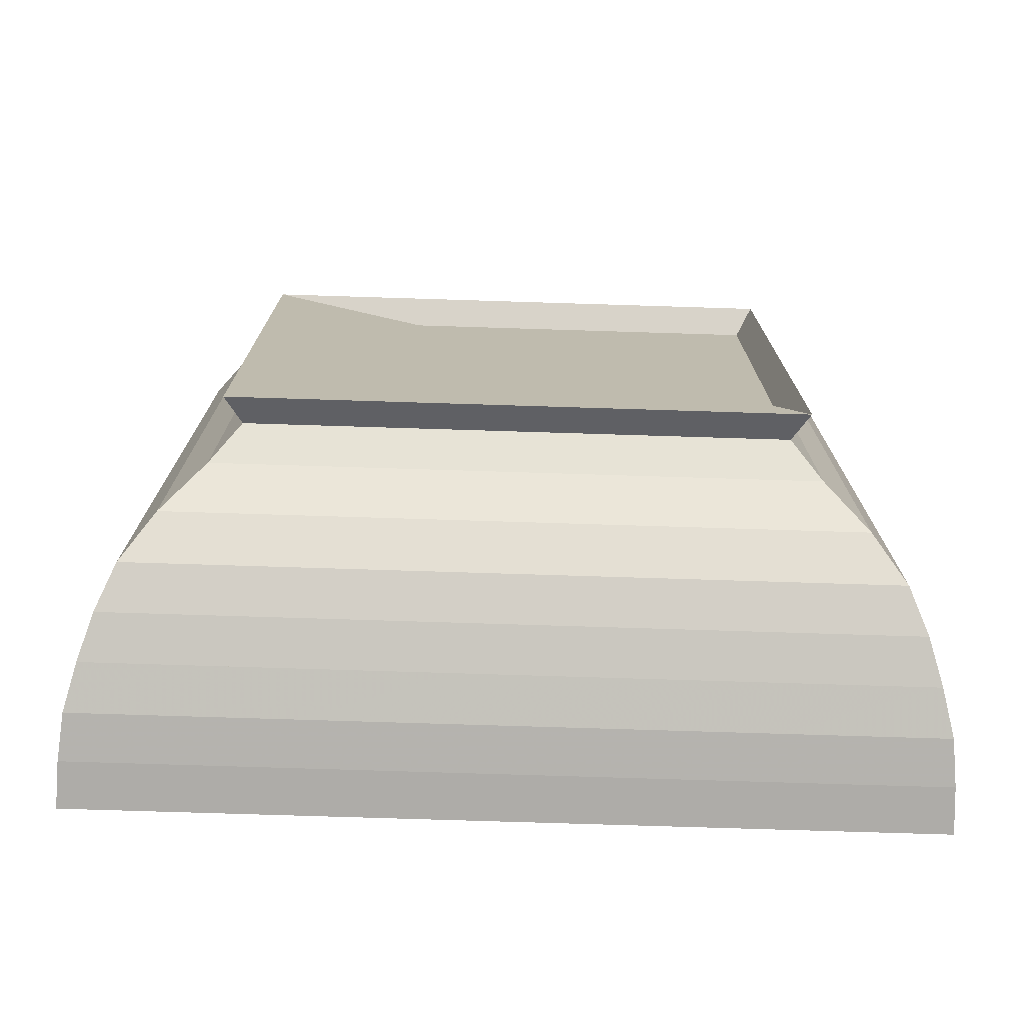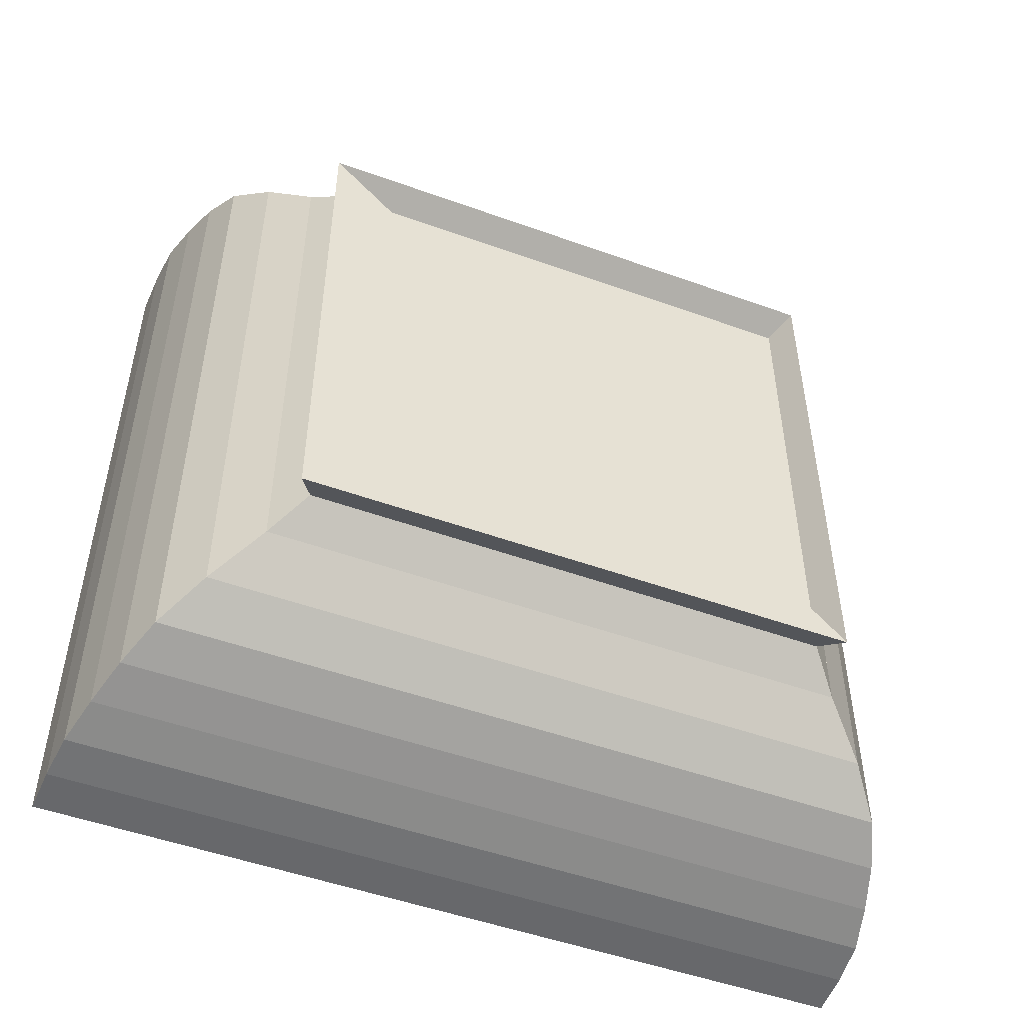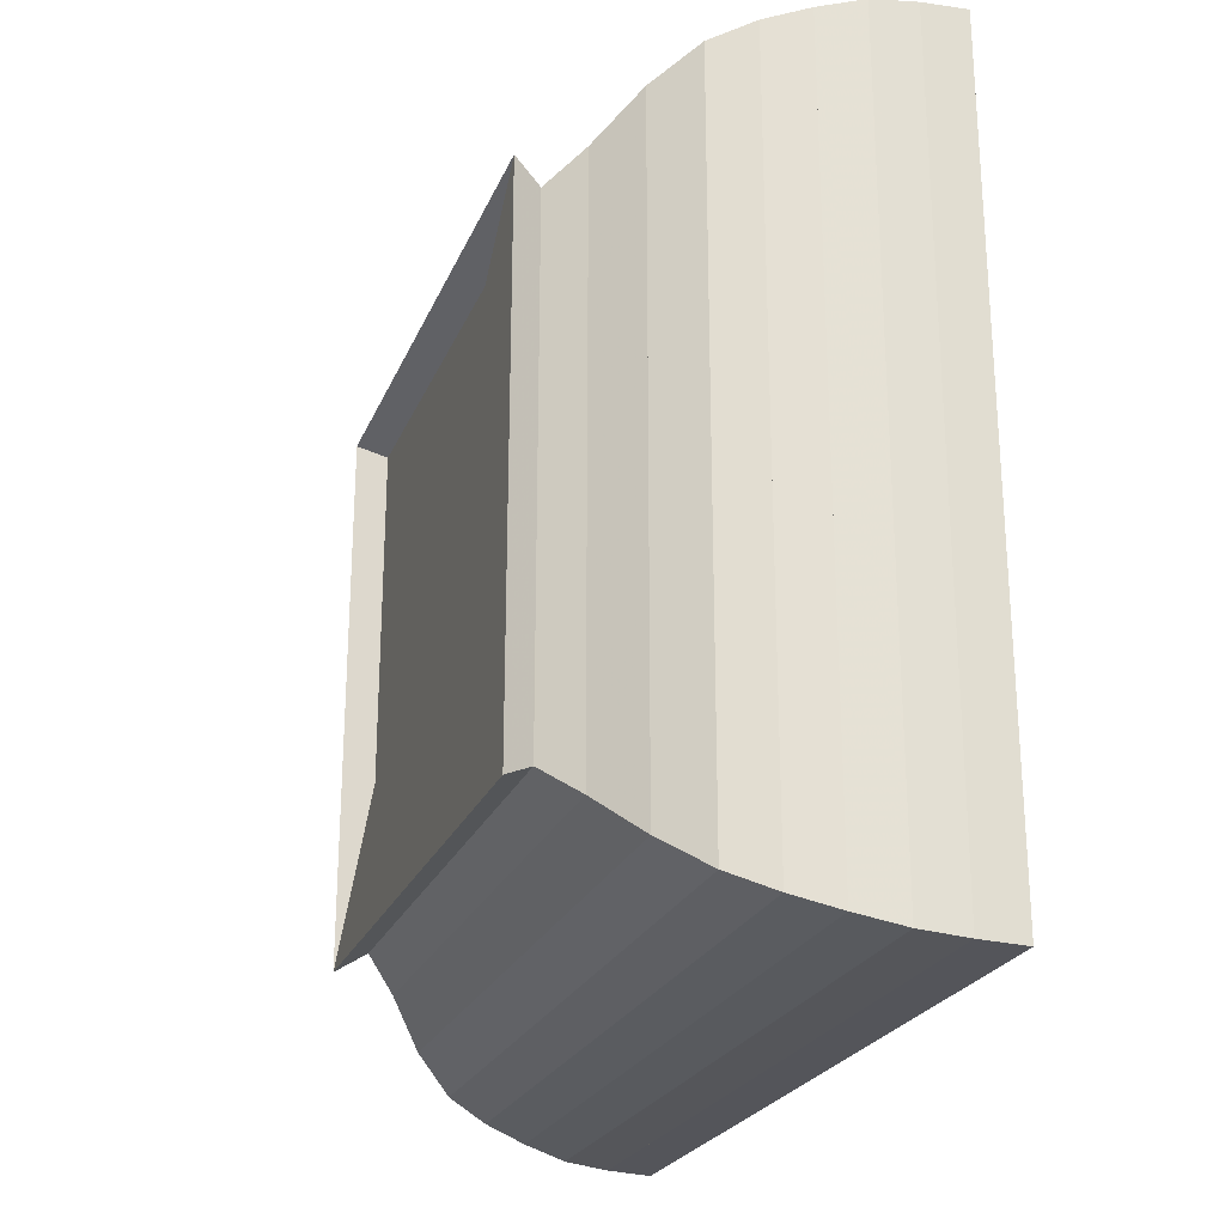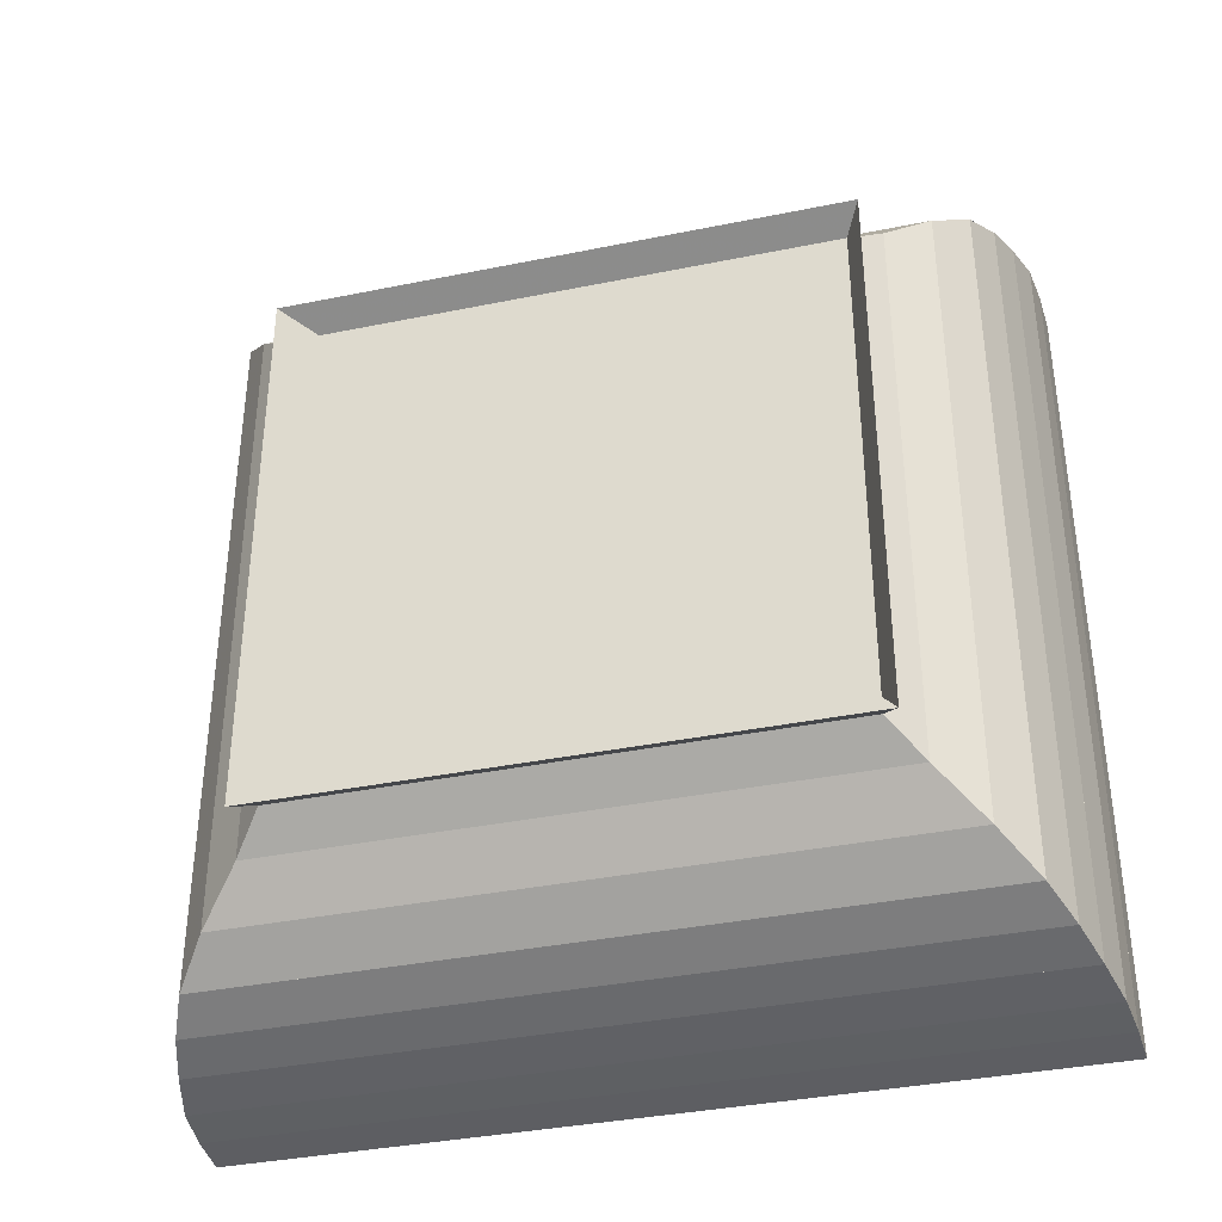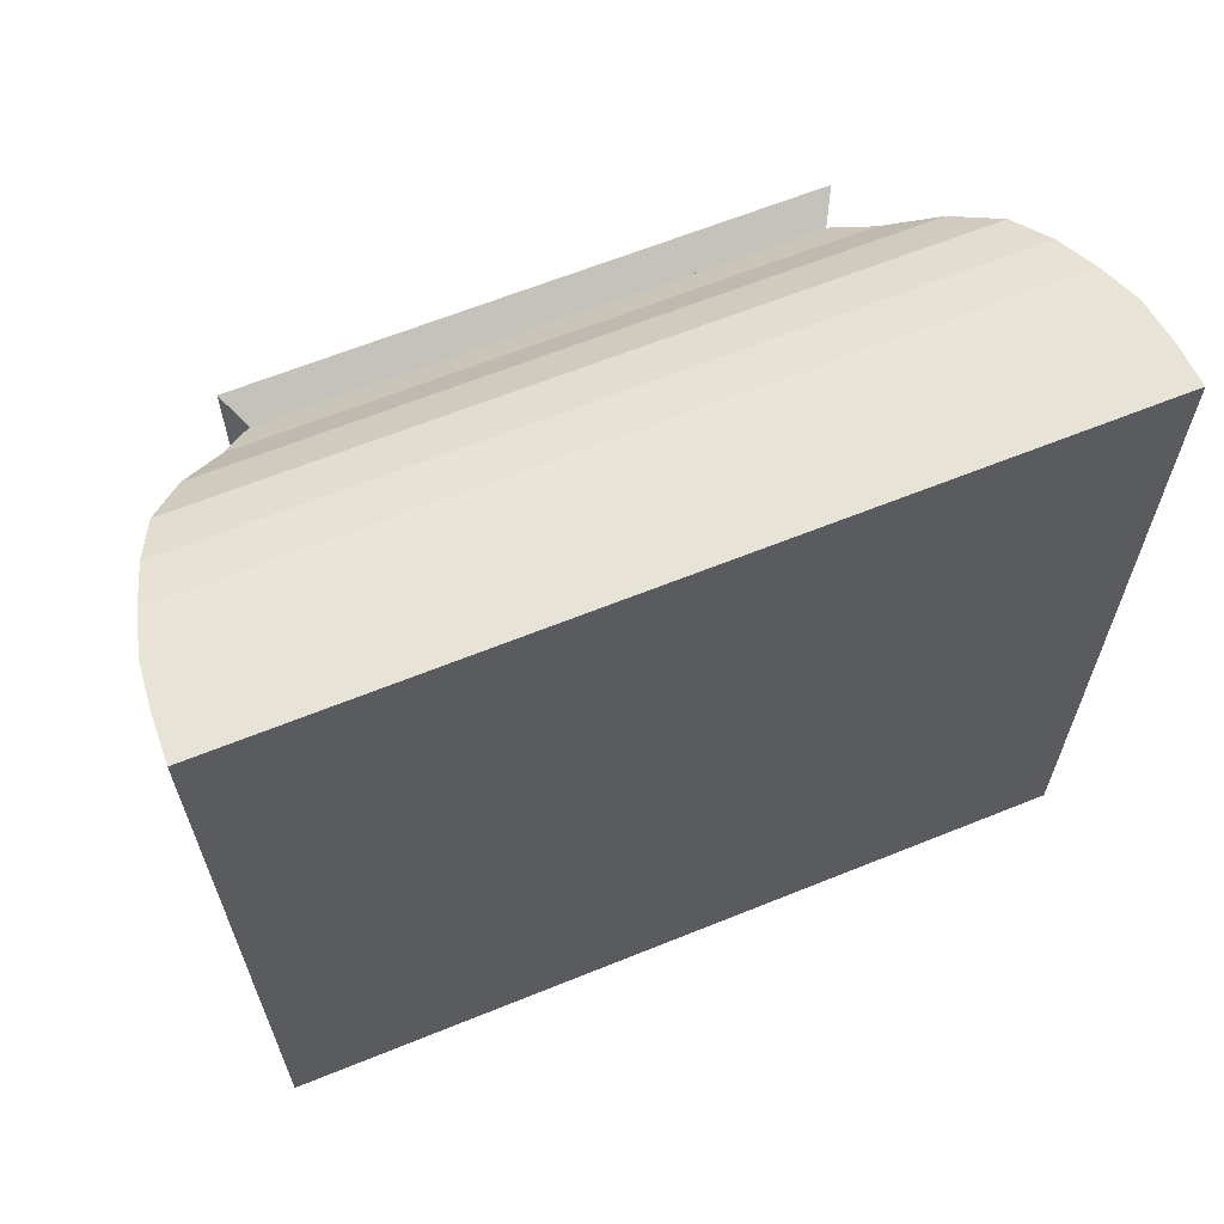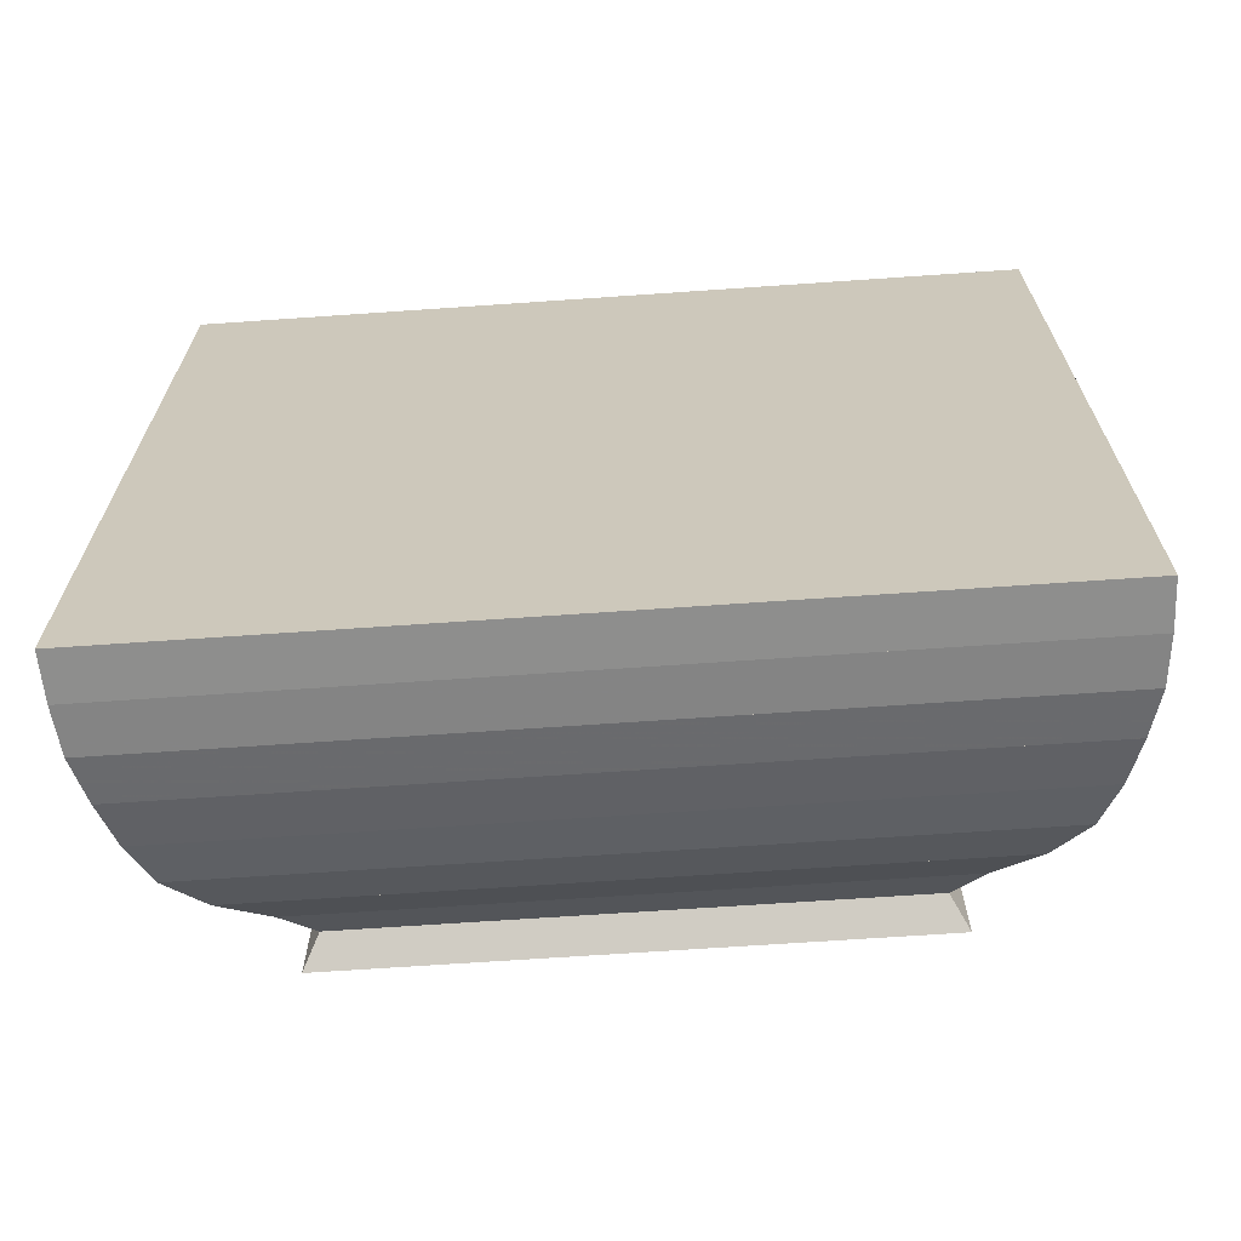
<metadata>
{"format":"obj","ext":"obj","renderer":"f3d","projection":"perspective","resolution":1024,"background":"white","views":[{"elev":-74.4,"azim":-91.8,"up":"+Y"},{"elev":-50.2,"azim":-111.6,"up":"+Y"},{"elev":-24.1,"azim":-18.8,"up":"+Z"},{"elev":-36.8,"azim":-75.2,"up":"+Y"},{"elev":64.0,"azim":67.8,"up":"+Z"},{"elev":-67.2,"azim":94.0,"up":"+Z"}]}
</metadata>
<code>
v 0 -1 -1
v 0 -1 1
v 0 1 1
v 0 1 -1
v 0.1046 -0.941 -0.941
v 0.1046 -0.941 0.941
v 0.1046 0.941 0.941
v 0.1046 0.941 -0.941
v 0.221 -1.048 -1.048
v 0.221 -1.048 1.048
v 0.221 1.048 1.048
v 0.221 1.048 -1.048
v 0.3541 -1.198 -1.198
v 0.3541 -1.198 1.198
v 0.3541 1.198 1.198
v 0.3541 1.198 -1.198
v 0.5002 -1.315 -1.315
v 0.5002 -1.315 1.315
v 0.5002 1.315 1.315
v 0.5002 1.315 -1.315
v 0.6539 -1.383 -1.383
v 0.6539 -1.383 1.383
v 0.6539 1.383 1.383
v 0.6539 1.383 -1.383
v 0.8131 -1.433 -1.433
v 0.8131 -1.433 1.433
v 0.8131 1.433 1.433
v 0.8131 1.433 -1.433
v 0.9769 -1.474 -1.474
v 0.9769 -1.474 1.474
v 0.9769 1.474 1.474
v 0.9769 1.474 -1.474
v 1.143 -1.491 -1.491
v 1.143 -1.491 1.491
v 1.143 1.491 1.491
v 1.143 1.491 -1.491
v 1.309 -1.498 -1.498
v 1.309 -1.498 1.498
v 1.309 1.498 1.498
v 1.309 1.498 -1.498
f 1 2 4 5
f 5 6 7 8
f 5 6 2 1
f 6 7 3 2
f 7 8 4 3
f 8 5 1 4
f 9 10 11 12
f 9 10 6 5
f 10 11 7 6
f 11 12 8 7
f 12 9 5 8
f 13 14 15 16
f 13 14 10 9
f 14 15 11 10
f 15 16 12 11
f 16 13 9 12
f 17 18 19 20
f 17 18 14 13
f 18 19 15 14
f 19 20 16 15
f 20 17 13 16
f 21 22 23 24
f 21 22 18 17
f 22 23 19 18
f 23 24 20 19
f 24 21 17 20
f 25 26 27 28
f 25 26 22 21
f 26 27 23 22
f 27 28 24 23
f 28 25 21 24
f 29 30 31 32
f 29 30 26 25
f 30 31 27 26
f 31 32 28 27
f 32 29 25 28
f 33 34 35 36
f 33 34 30 29
f 34 35 31 30
f 35 36 32 31
f 36 33 29 32
f 37 38 39 40
f 37 38 34 33
f 38 39 35 34
f 39 40 36 35
f 40 37 33 36

</code>
